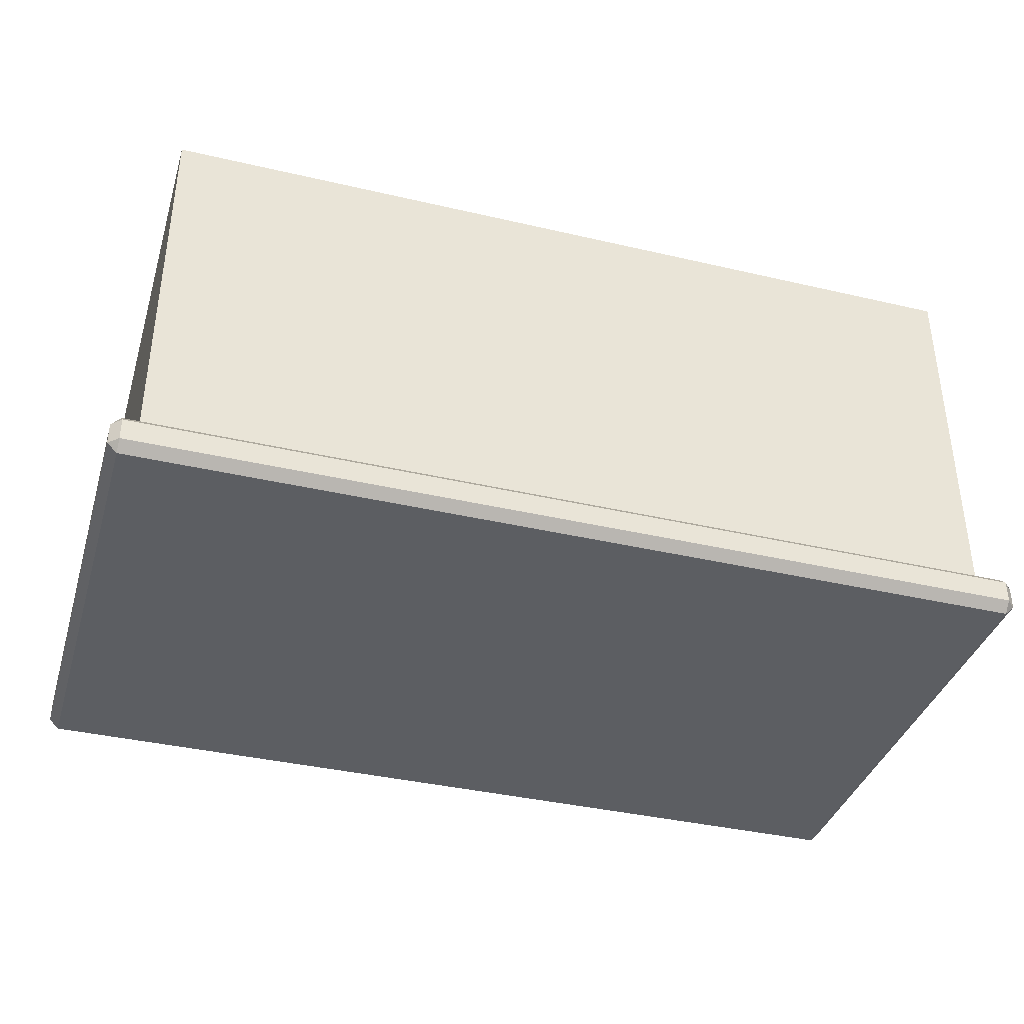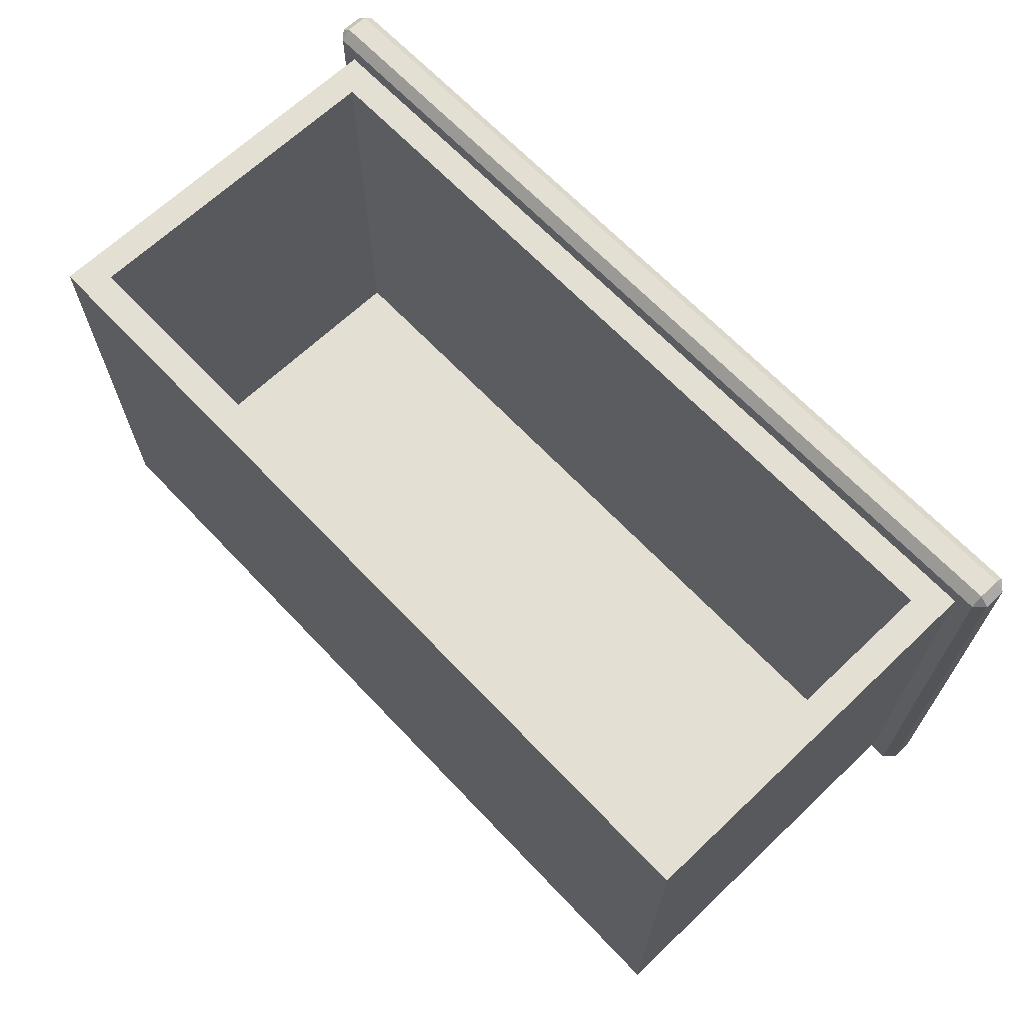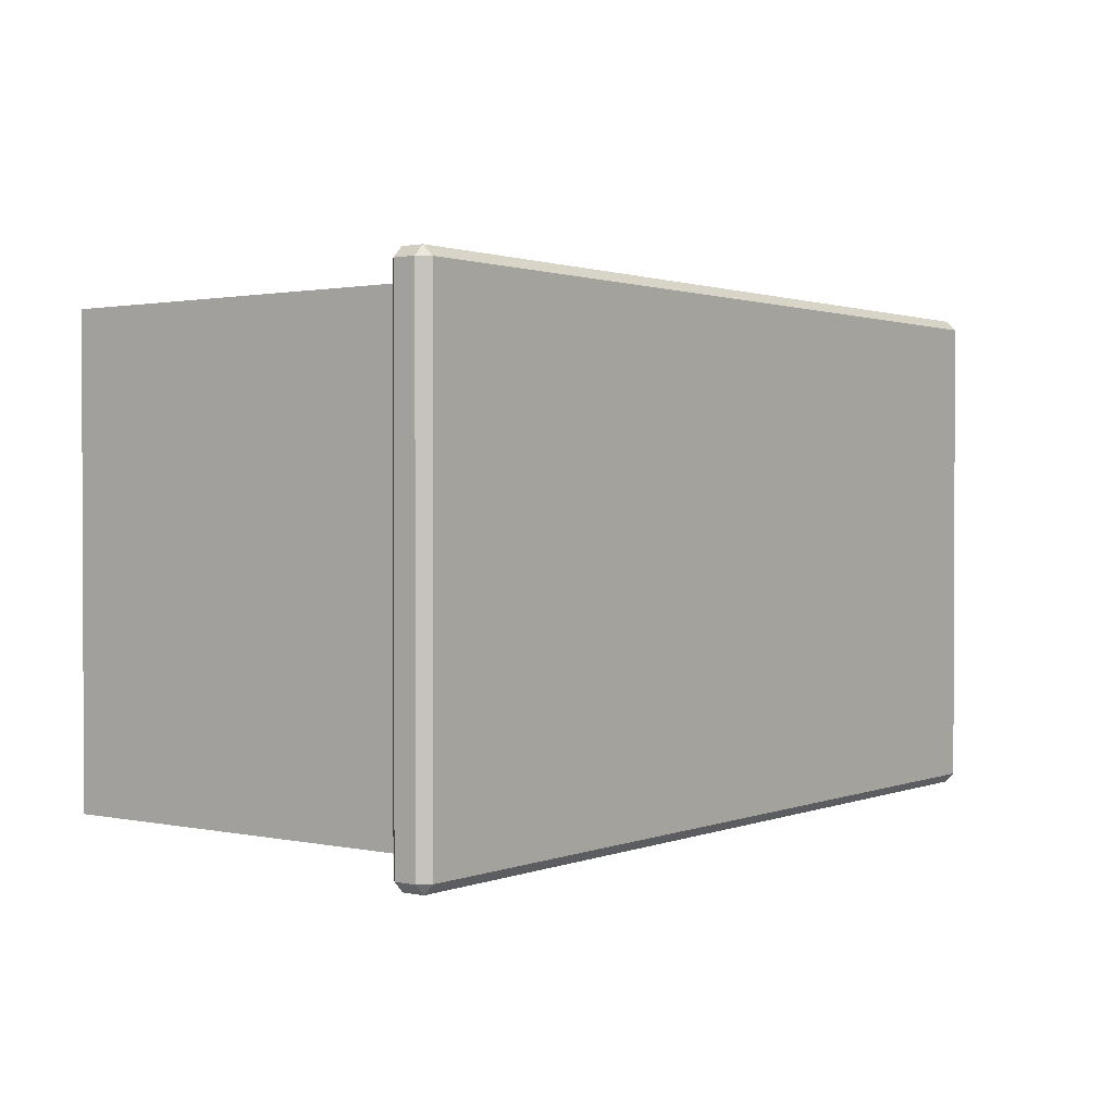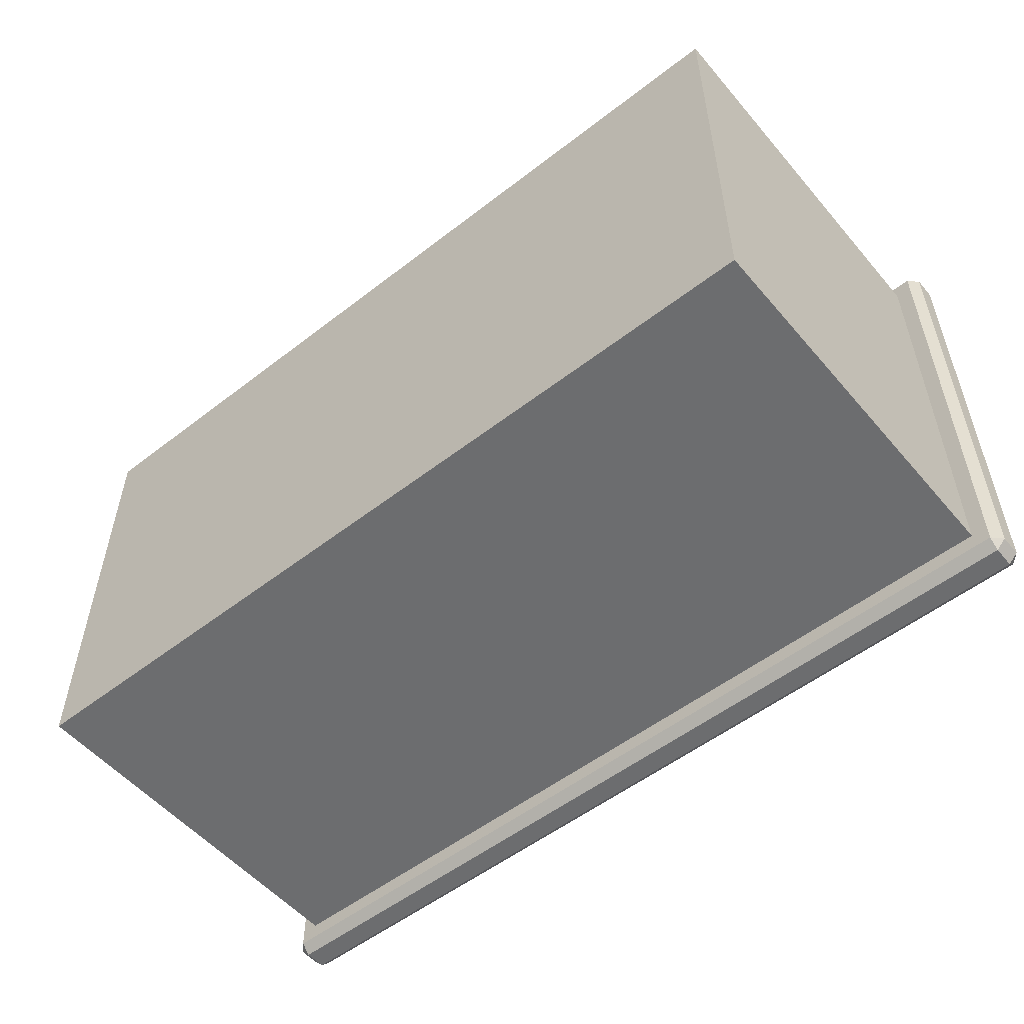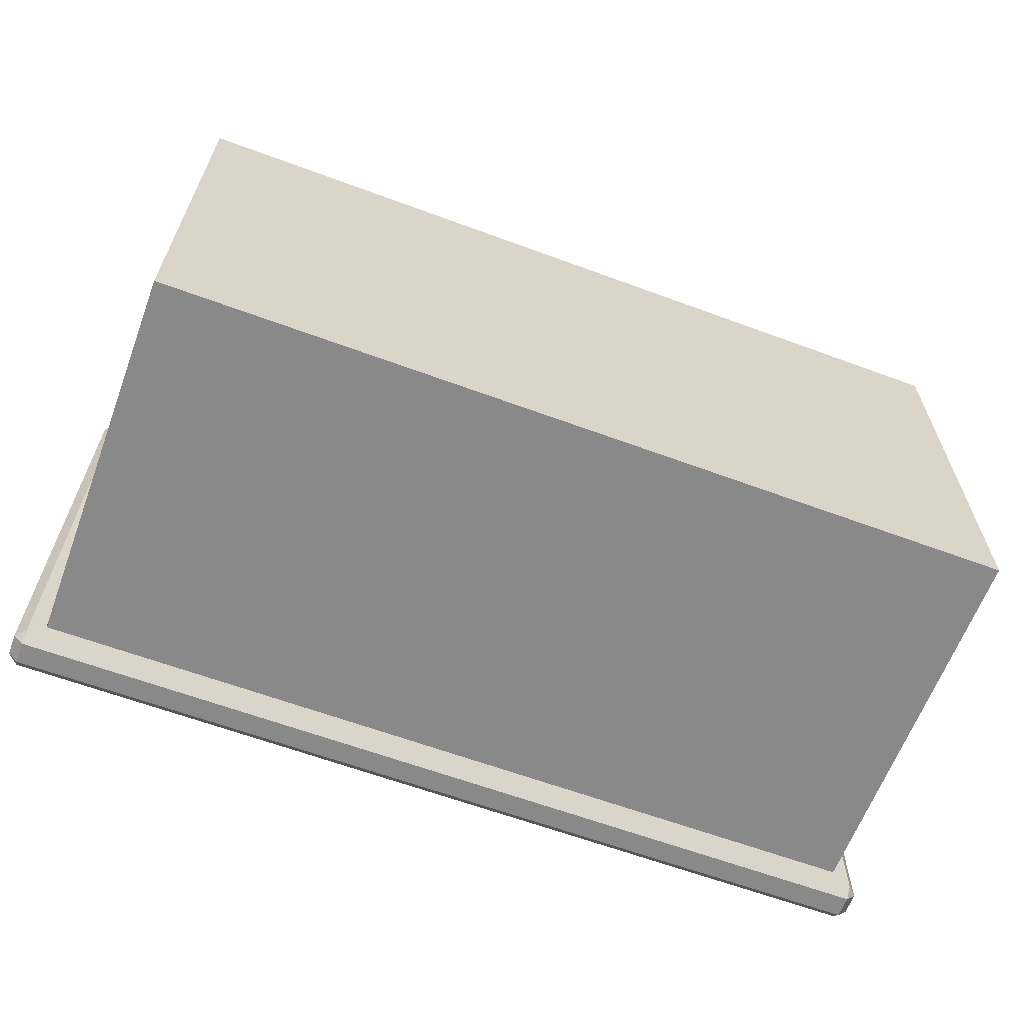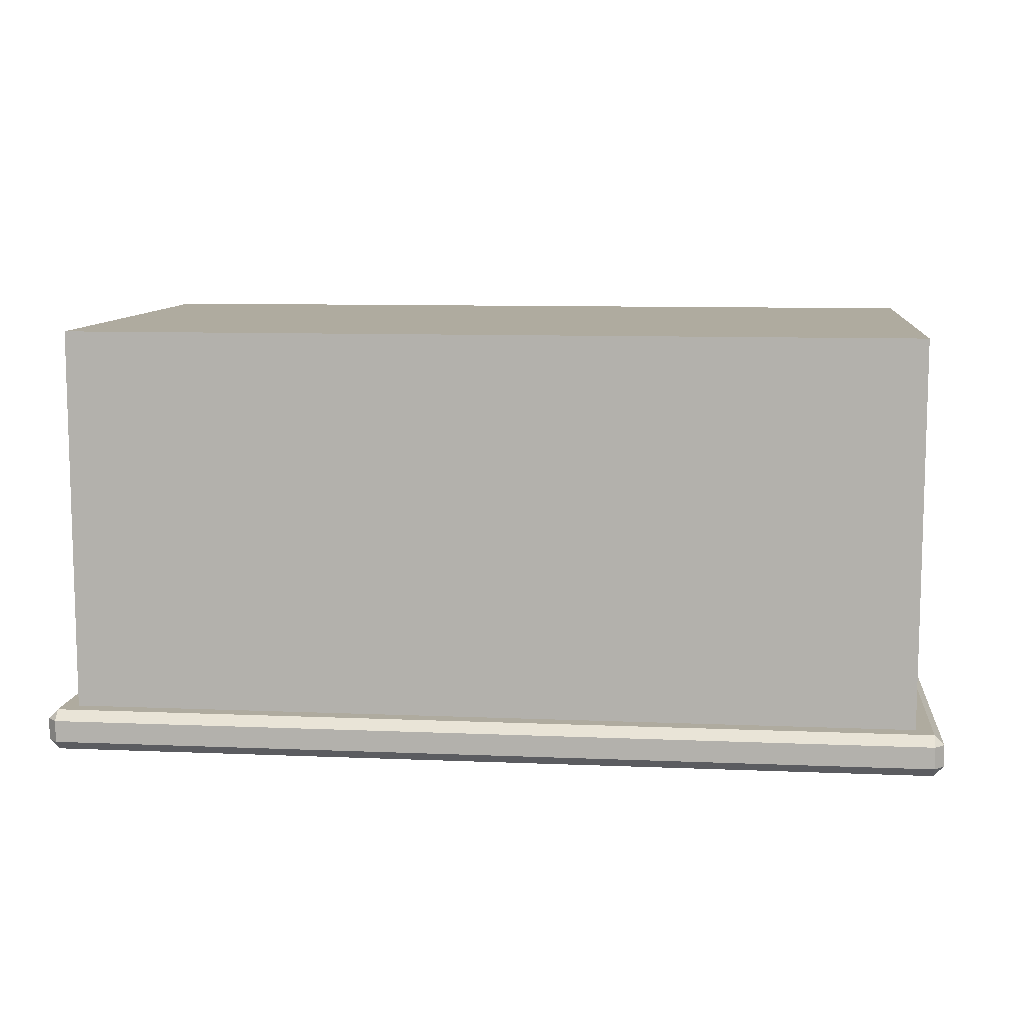
<metadata>
{"format":"obj","ext":"obj","renderer":"f3d","projection":"perspective","resolution":1024,"background":"white","views":[{"elev":-38.0,"azim":163.5,"up":"+Y"},{"elev":66.6,"azim":-133.5,"up":"+Z"},{"elev":1.3,"azim":-52.9,"up":"+Z"},{"elev":-53.9,"azim":-140.5,"up":"+Z"},{"elev":-63.2,"azim":159.5,"up":"+Z"},{"elev":9.6,"azim":-173.8,"up":"+Y"}]}
</metadata>
<code>
o DresserDrawer_229__4
v 0.01372 -0.1696 -0.3064
v 0.01372 -0.1829 -0.3064
v 0.5469 -0.1829 -0.3064
v 0.5469 -0.1696 -0.3064
v 0.5469 -0.1887 -0.3005
v 0.01372 -0.1887 -0.3005
v 0.01372 -0.1887 -0.006381
v 0.5469 -0.1887 -0.006381
v 0.5528 -0.1696 -0.3005
v 0.5528 -0.1829 -0.3005
v 0.5528 -0.1829 -0.006381
v 0.5528 -0.1696 -0.006381
v 0.5469 -0.1696 -0.000506
v 0.5469 -0.1829 -0.000506
v 0.01372 -0.1829 -0.000506
v 0.01372 -0.1696 -0.000506
v 0.007851 -0.1696 -0.006381
v 0.007851 -0.1829 -0.006381
v 0.007851 -0.1829 -0.3005
v 0.007851 -0.1696 -0.3005
v 0.02373 -0.1638 -0.2905
v 0.02373 0.06901 -0.2905
v 0.02373 0.06901 -0.01638
v 0.02373 -0.1638 -0.01638
v 0.5469 -0.1638 -0.3005
v 0.5469 -0.1638 -0.006381
v 0.01372 -0.1638 -0.3005
v 0.01372 -0.1638 -0.006381
v 0.5369 -0.1638 -0.2905
v 0.5369 -0.1638 -0.01638
v 0.5369 0.06901 -0.2905
v 0.5369 0.06901 -0.01638
v 0.04147 0.05126 -0.01638
v 0.04147 0.05126 -0.2731
v 0.04147 -0.146 -0.2731
v 0.04147 -0.146 -0.01638
v 0.5191 -0.146 -0.2731
v 0.5191 -0.146 -0.01638
v 0.5191 0.05126 -0.01638
v 0.5191 0.05126 -0.2731
f 1 3 2
f 1 4 3
f 5 7 6
f 5 8 7
f 9 11 10
f 9 12 11
f 13 15 14
f 13 16 15
f 17 19 18
f 17 20 19
f 21 23 22
f 21 24 23
f 9 4 25
f 12 26 13
f 1 20 27
f 16 28 17
f 11 14 8
f 10 5 3
f 2 6 19
f 15 18 7
f 12 25 26
f 12 9 25
f 27 4 1
f 27 25 4
f 26 16 13
f 26 28 16
f 28 20 17
f 28 27 20
f 8 10 11
f 8 5 10
f 2 5 6
f 2 3 5
f 14 7 8
f 14 15 7
f 18 6 7
f 18 19 6
f 13 11 12
f 13 14 11
f 3 9 10
f 3 4 9
f 19 1 2
f 19 20 1
f 17 15 16
f 17 18 15
f 29 26 25
f 29 30 26
f 21 29 25
f 21 25 27
f 30 28 26
f 30 24 28
f 24 27 28
f 24 21 27
f 31 23 32
f 31 22 23
f 33 35 34
f 33 36 35
f 30 31 32
f 30 29 31
f 36 37 35
f 36 38 37
f 29 22 31
f 29 21 22
f 38 24 30
f 38 36 24
f 36 23 24
f 36 33 23
f 33 32 23
f 33 39 32
f 39 30 32
f 39 38 30
f 35 40 34
f 35 37 40
f 39 34 40
f 39 33 34
f 38 40 37
f 38 39 40

</code>
